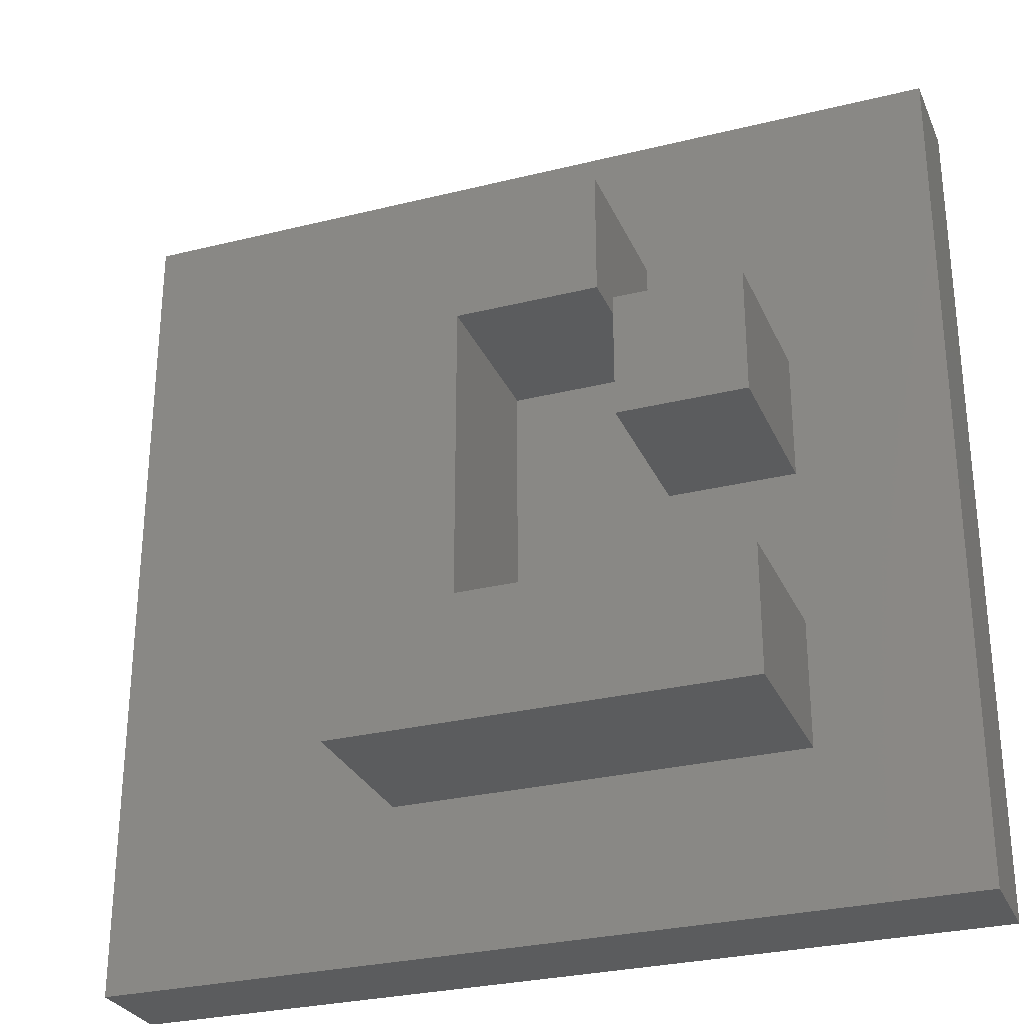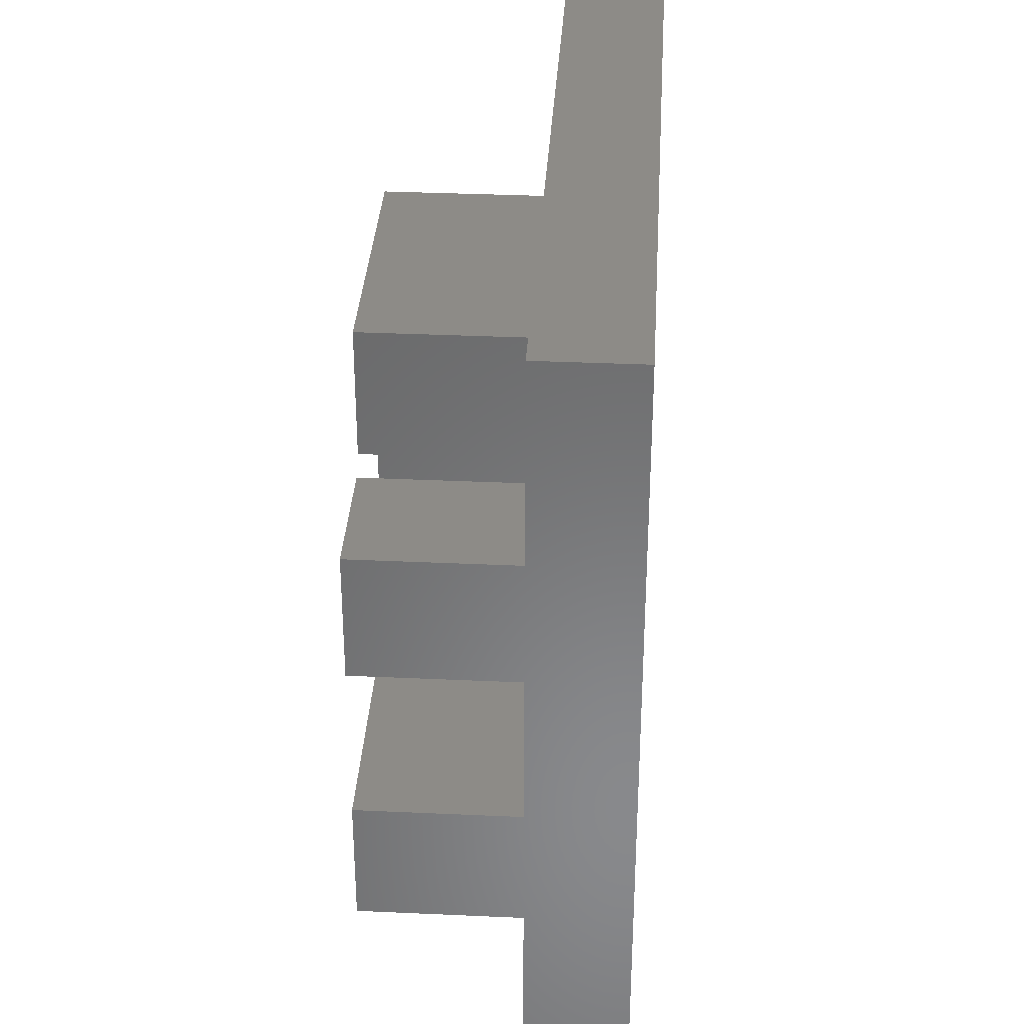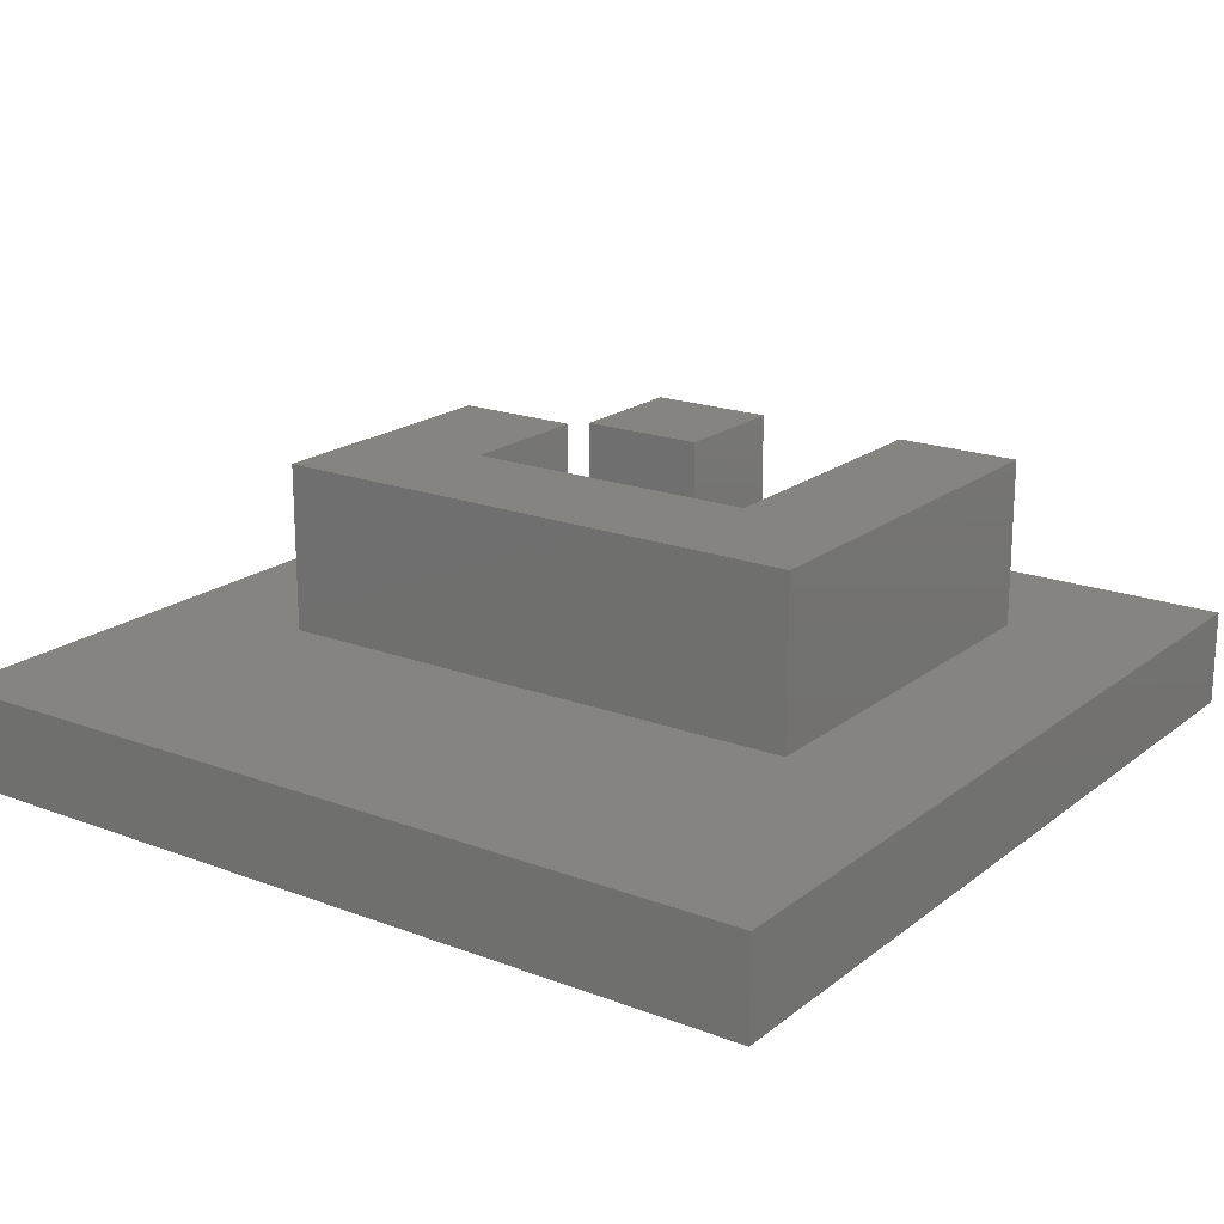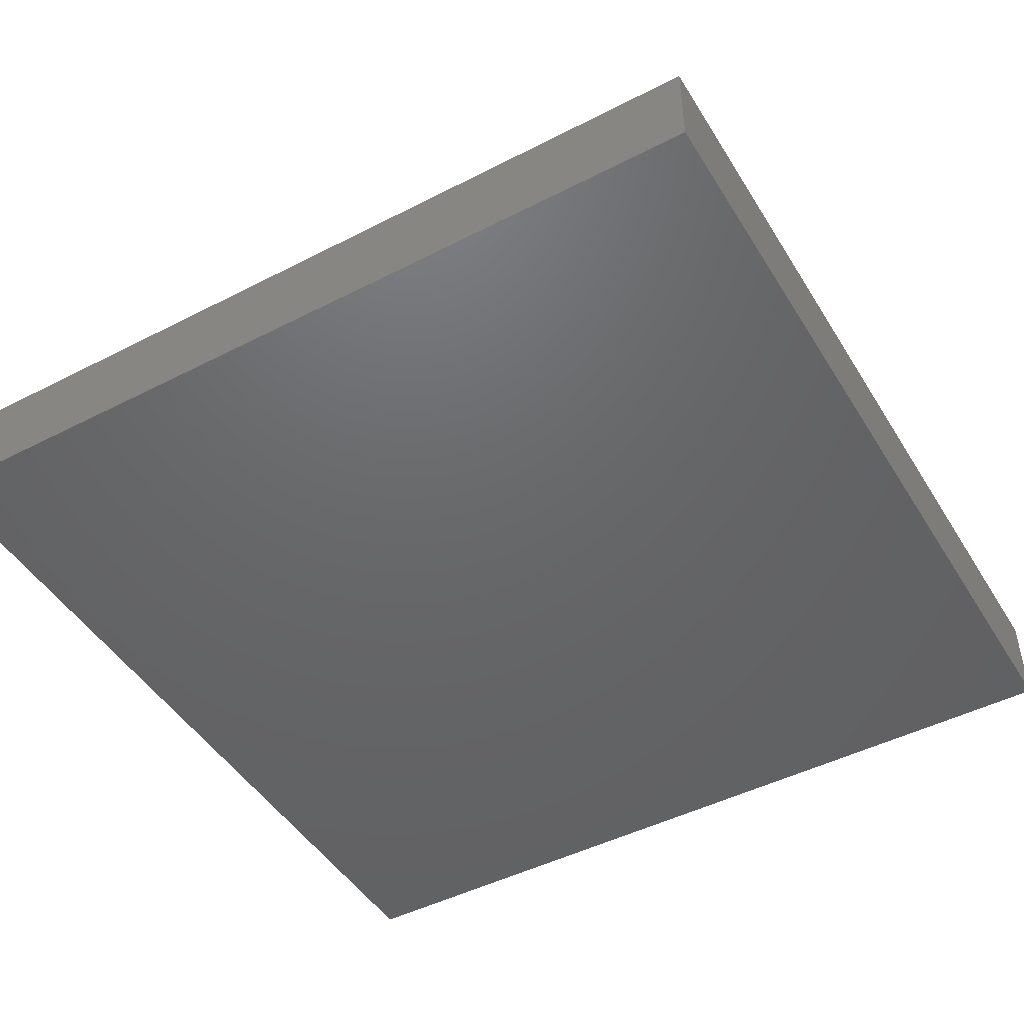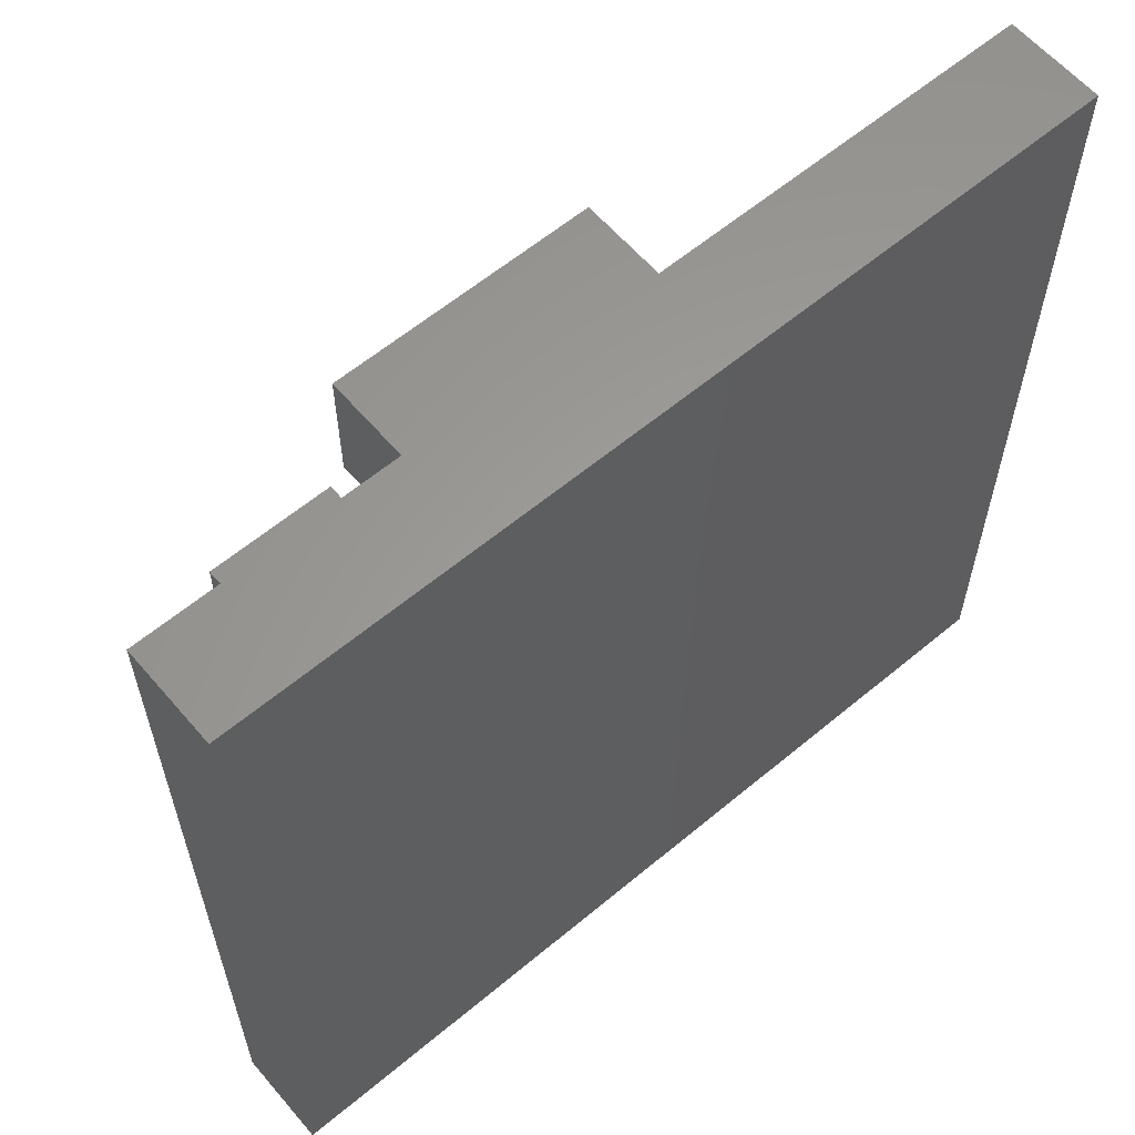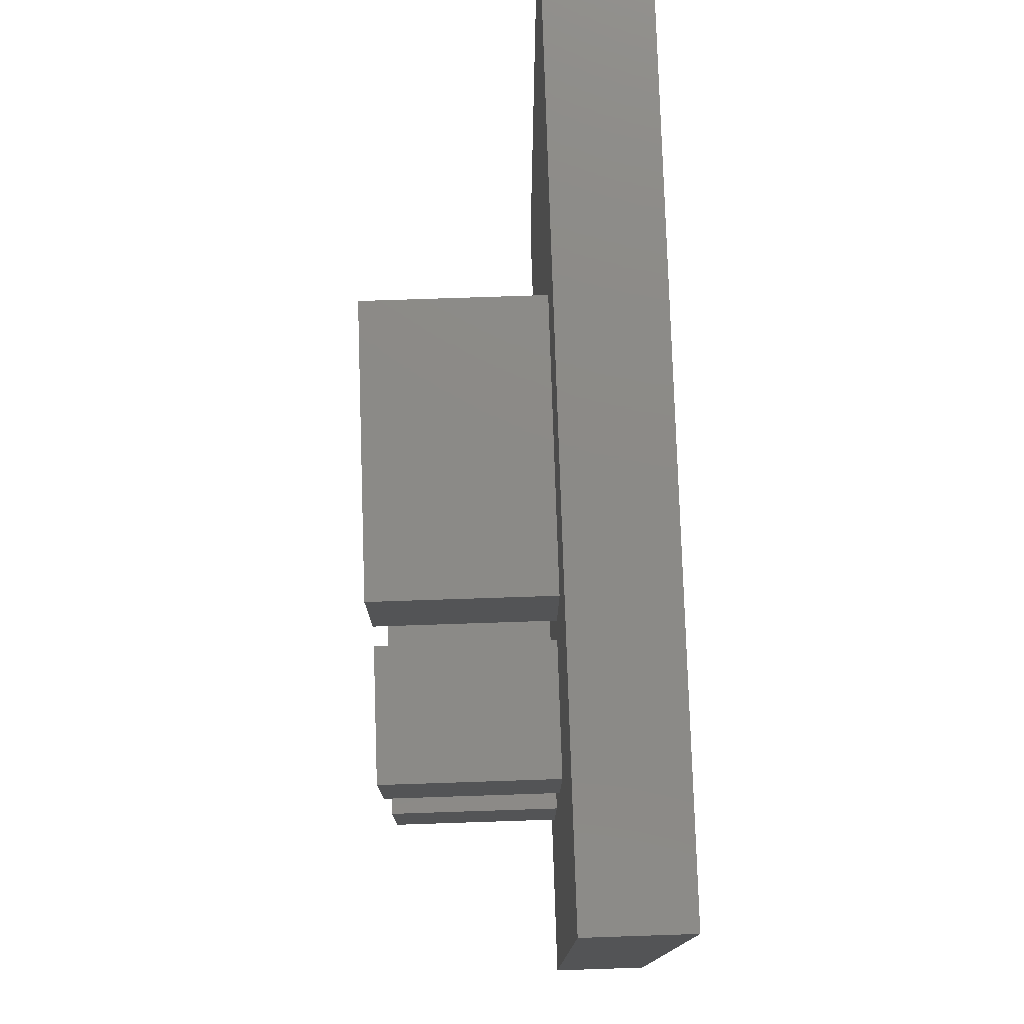
<metadata>
{"format":"stl","ext":"stl","renderer":"f3d","projection":"perspective","resolution":1024,"background":"white","views":[{"elev":-28.8,"azim":20.4,"up":"+Y"},{"elev":34.4,"azim":93.5,"up":"+Y"},{"elev":19.3,"azim":-54.6,"up":"+Z"},{"elev":-47.0,"azim":30.2,"up":"+Z"},{"elev":60.7,"azim":139.6,"up":"+Y"},{"elev":77.8,"azim":88.1,"up":"+Y"}]}
</metadata>
<code>
# stl→obj: 32 verts, 60 faces
v -8.408 -8.408 -1.85
v -8.408 8.408 0
v -8.408 8.408 -1.85
v -8.408 -8.408 0
v 2.928 0.15 0
v 5.406 -2.928 0
v 5.406 0.15 0
v 2.928 2.628 0
v 2.628 2.928 0
v -0.15 2.928 0
v -0.15 -2.928 0
v 8.408 8.408 0
v 5.406 2.628 0
v 2.628 5.406 0
v -2.628 5.406 0
v -2.628 -5.406 0
v 8.408 -8.408 0
v 5.406 -5.406 0
v 8.408 8.408 -1.85
v 8.408 -8.408 -1.85
v 2.628 5.406 3.27
v -0.15 2.928 3.27
v 2.628 2.928 3.27
v -2.628 5.406 3.27
v -0.15 -2.928 3.27
v 5.406 -5.406 3.27
v 5.406 -2.928 3.27
v -2.628 -5.406 3.27
v 2.928 2.628 3.27
v 5.406 0.15 3.27
v 5.406 2.628 3.27
v 2.928 0.15 3.27
f 1 2 3
f 2 1 4
f 5 6 7
f 8 9 5
f 10 5 9
f 11 5 10
f 5 11 6
f 7 12 13
f 14 13 12
f 9 8 14
f 13 14 8
f 12 15 14
f 15 2 16
f 2 15 12
f 12 7 17
f 6 17 7
f 18 17 6
f 16 17 18
f 16 4 17
f 4 16 2
f 17 19 12
f 19 17 20
f 19 2 12
f 2 19 3
f 1 19 20
f 19 1 3
f 1 17 4
f 17 1 20
f 21 22 23
f 22 24 25
f 24 22 21
f 25 26 27
f 25 28 26
f 28 25 24
f 29 30 31
f 30 29 32
f 6 25 27
f 25 6 11
f 25 10 22
f 10 25 11
f 10 23 22
f 23 10 9
f 23 14 21
f 14 23 9
f 14 24 21
f 24 14 15
f 16 24 15
f 24 16 28
f 16 26 28
f 26 16 18
f 26 6 27
f 6 26 18
f 13 29 31
f 29 13 8
f 5 29 8
f 29 5 32
f 5 30 32
f 30 5 7
f 30 13 31
f 13 30 7

</code>
